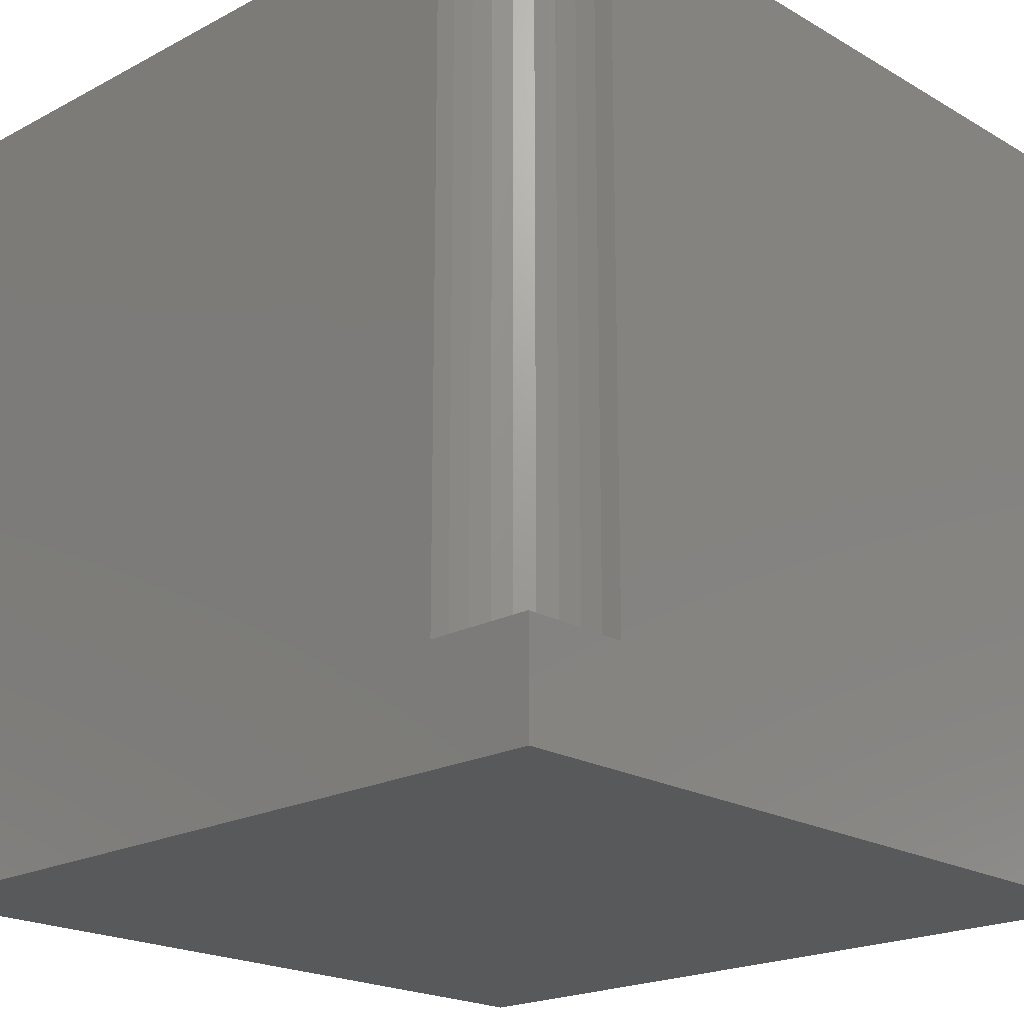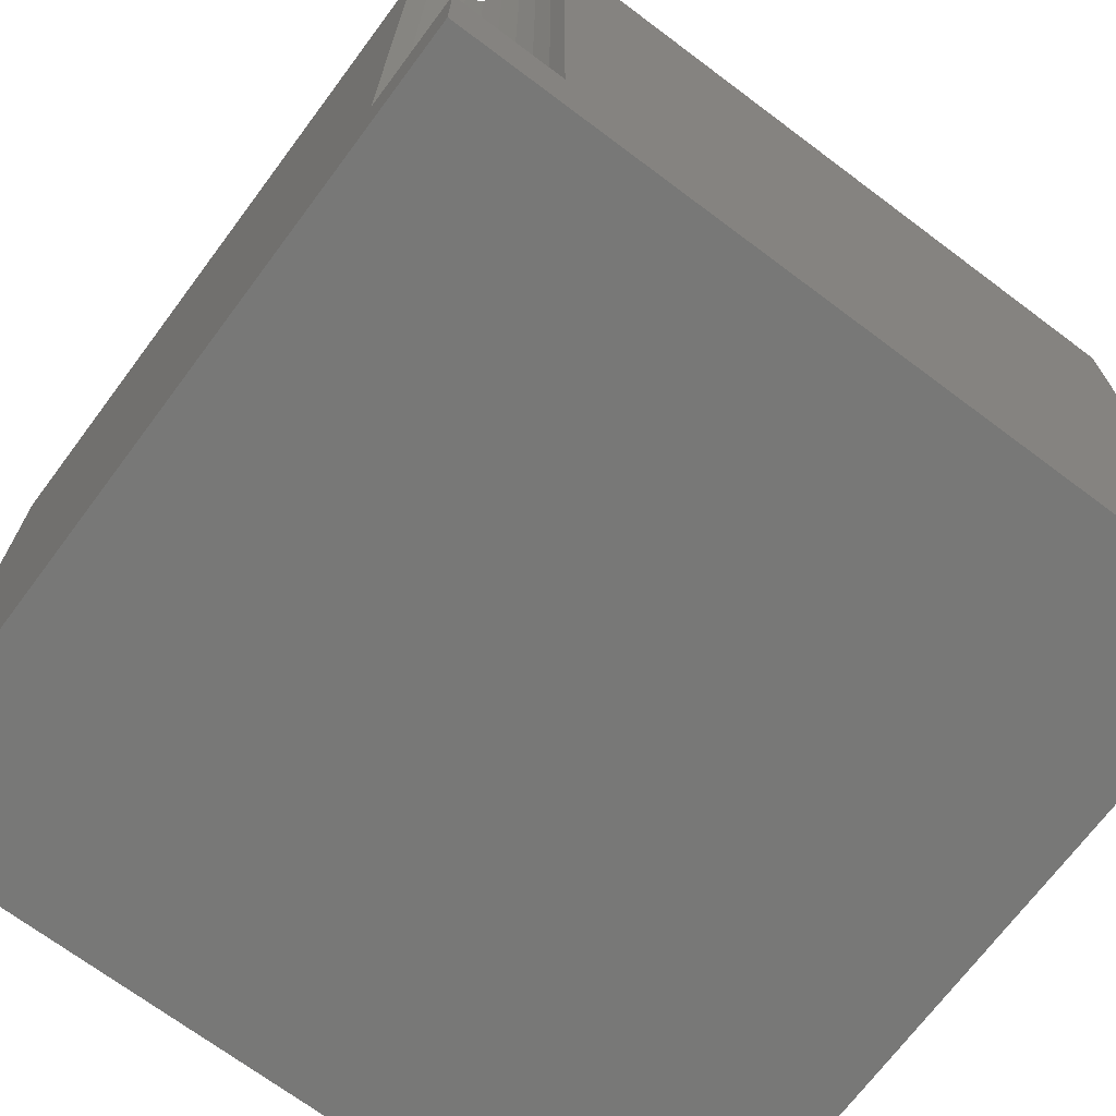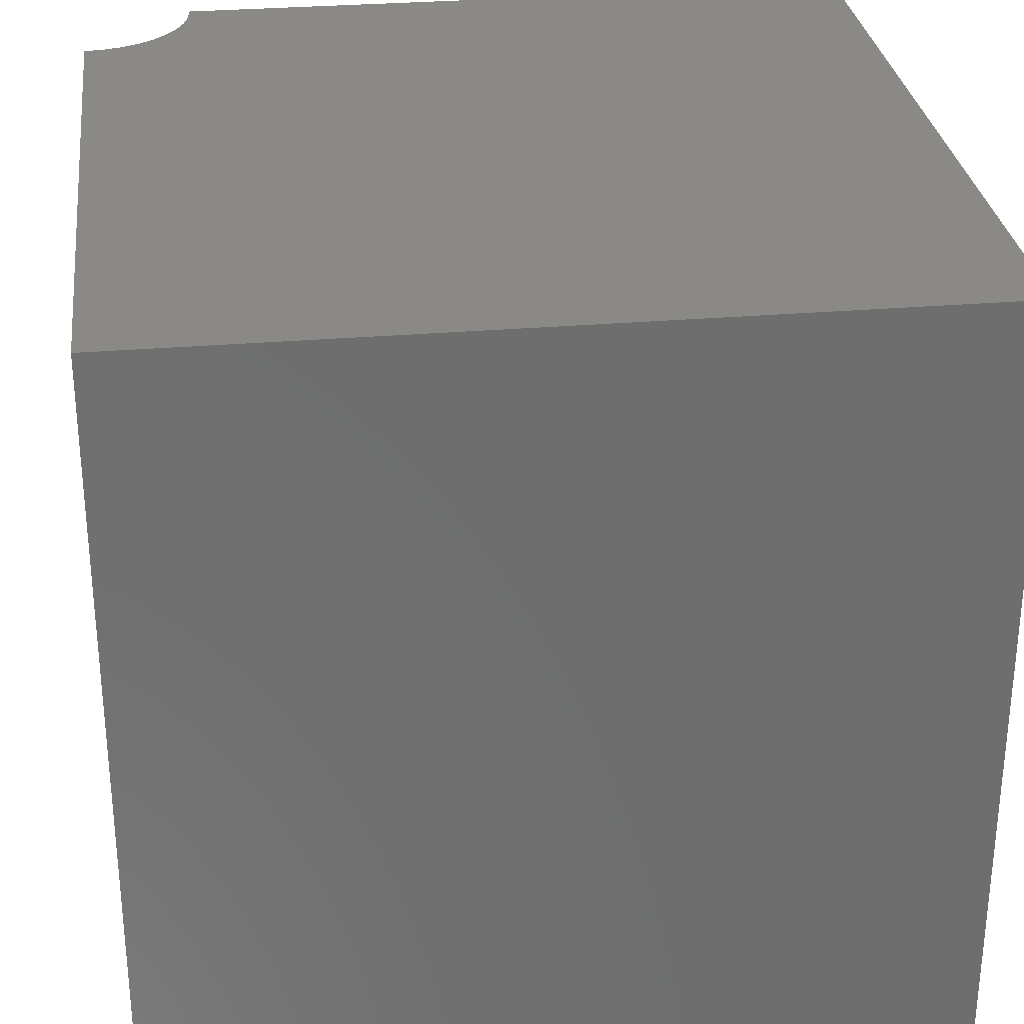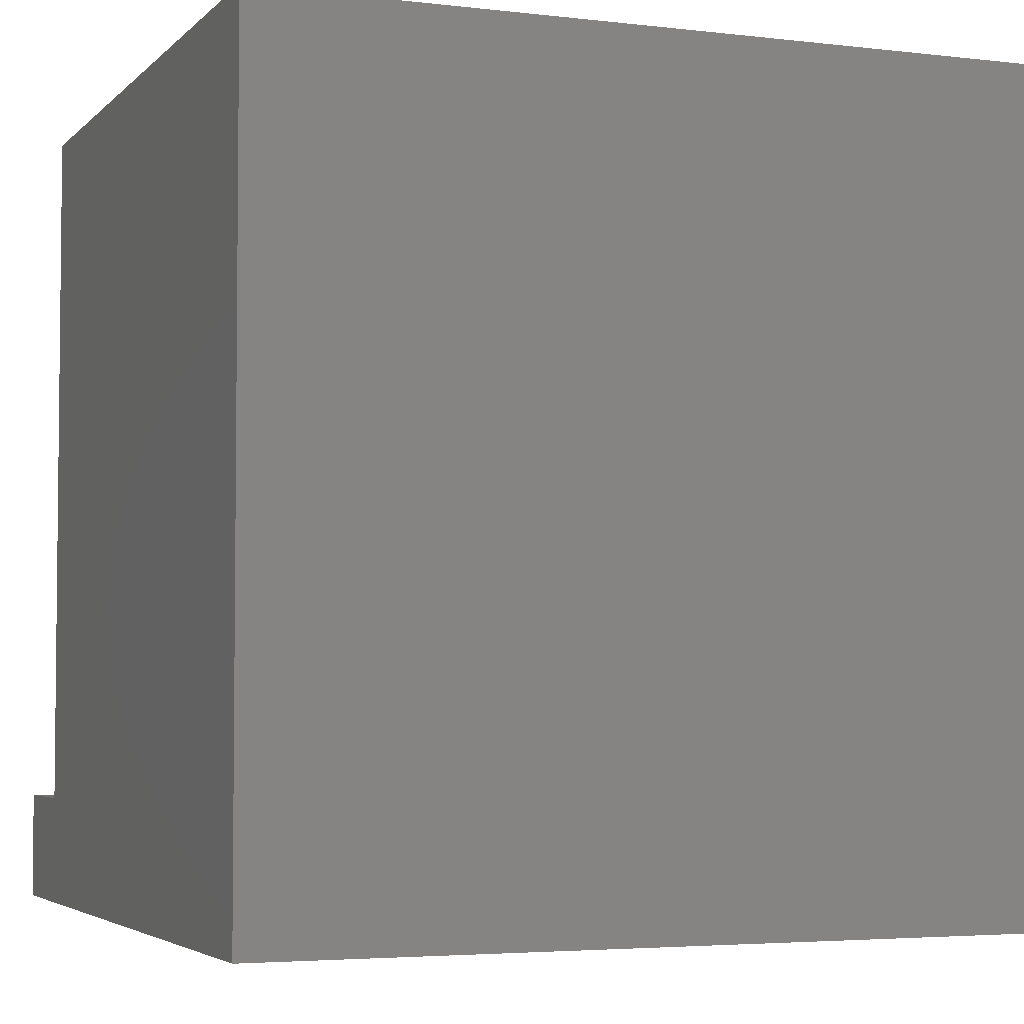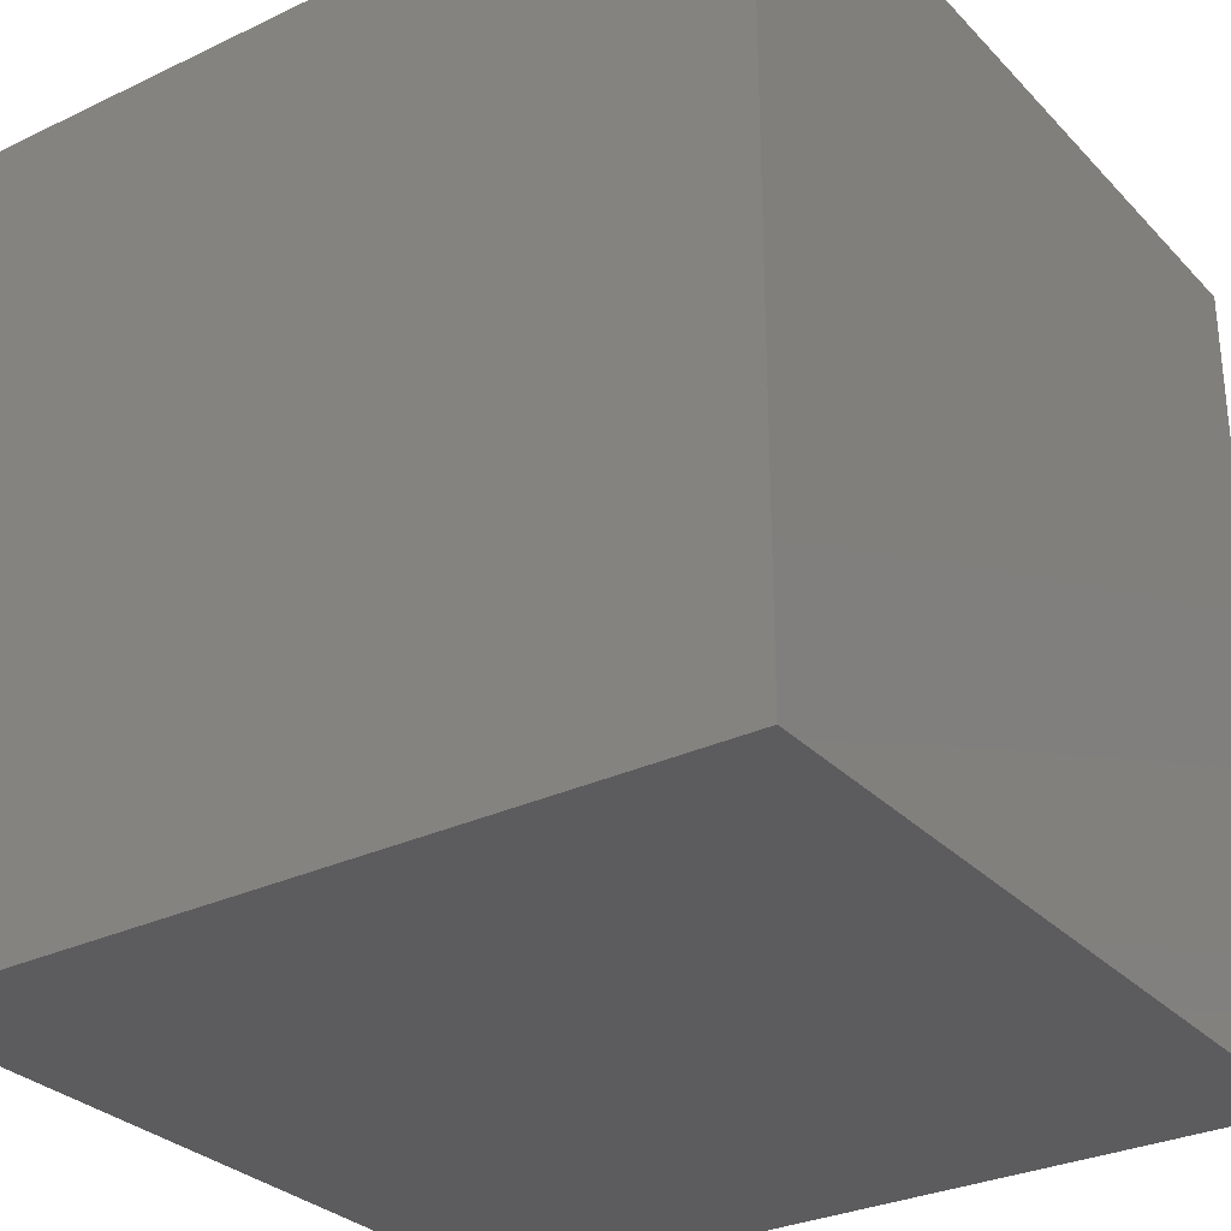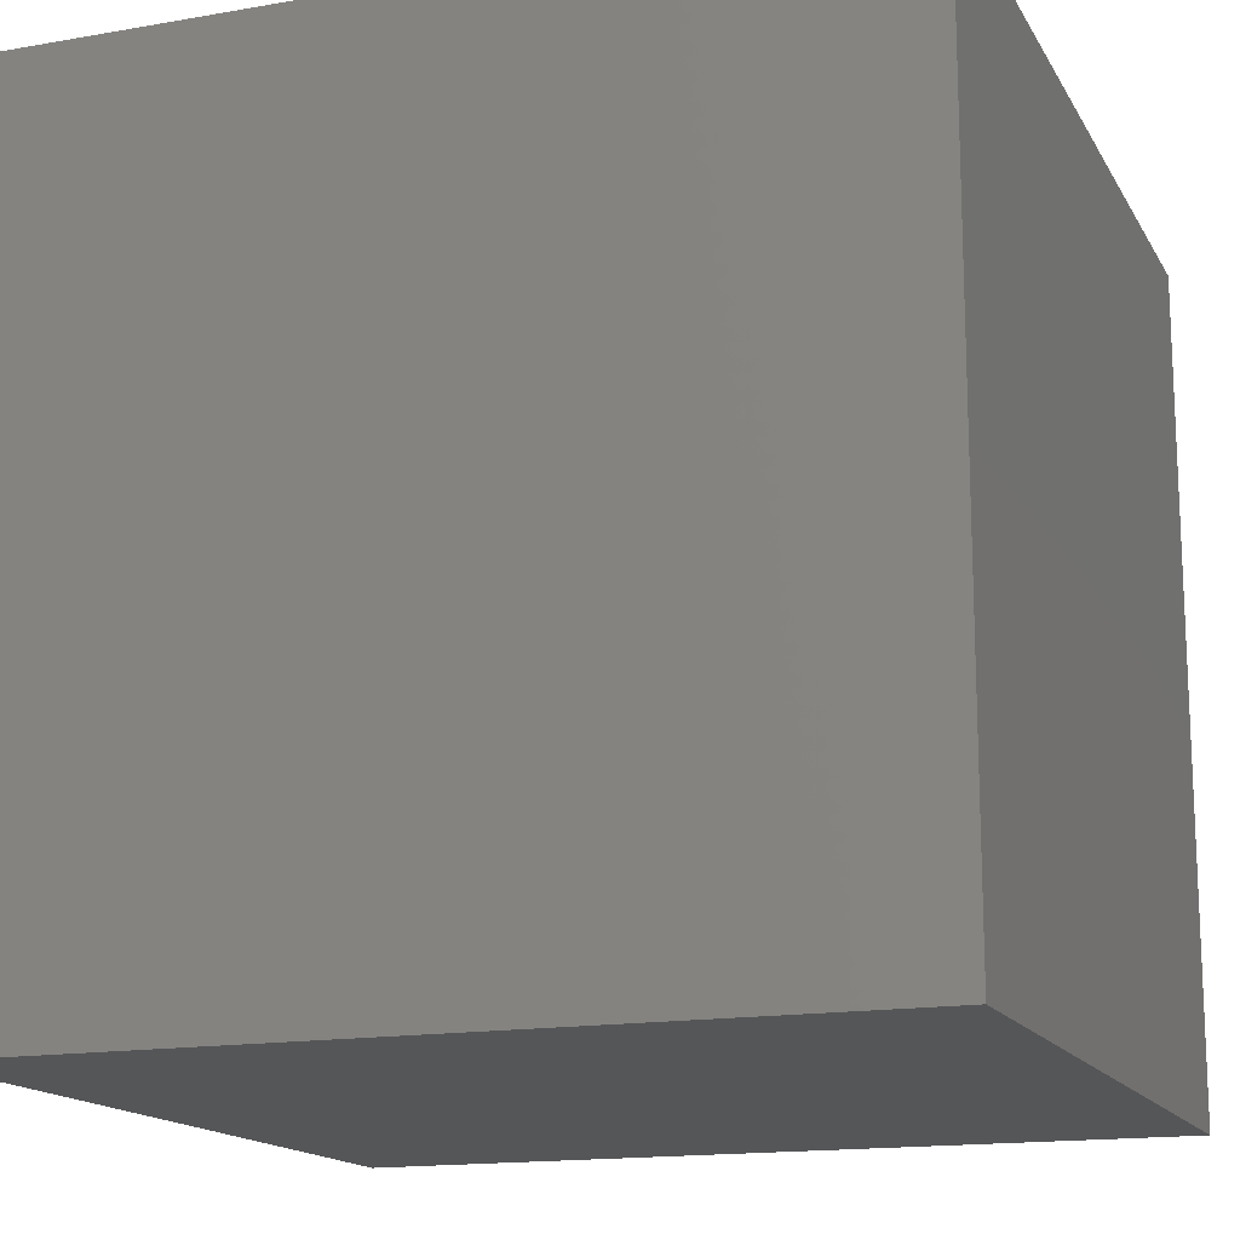
<metadata>
{"format":"stl","ext":"stl","renderer":"f3d","projection":"perspective","resolution":1024,"background":"white","views":[{"elev":-20.5,"azim":-136.3,"up":"+Z"},{"elev":-70.6,"azim":-126.8,"up":"+Z"},{"elev":29.8,"azim":-7.1,"up":"+Z"},{"elev":-4.0,"azim":-21.6,"up":"+Z"},{"elev":-30.0,"azim":124.7,"up":"+Y"},{"elev":-15.5,"azim":20.3,"up":"+Z"}]}
</metadata>
<code>
# stl→obj: 30 verts, 52 faces
v 0 10 1.349
v 0 10 0
v 0 8.654 1.349
v 0 0 0
v 0 8.654 10
v 0 0 10
v 0.2337 8.674 10
v 1.031 9.135 10
v 0.8652 8.969 10
v 10 0 10
v 0.673 8.834 10
v 0.4603 8.735 10
v 1.346 10 10
v 1.326 9.766 10
v 10 10 10
v 1.265 9.54 10
v 1.166 9.327 10
v 10 10 0
v 10 0 0
v 1.346 10 1.349
v -2.473e-16 8.654 1.349
v -2.473e-16 8.654 10
v 0.2337 8.674 1.349
v 0.4603 8.735 1.349
v 0.673 8.834 1.349
v 0.8652 8.969 1.349
v 1.031 9.135 1.349
v 1.166 9.327 1.349
v 1.265 9.54 1.349
v 1.326 9.766 1.349
f 1 2 3
f 3 2 4
f 3 4 5
f 5 4 6
f 7 5 6
f 8 9 10
f 10 9 11
f 10 11 6
f 6 11 12
f 6 12 7
f 13 14 15
f 15 14 16
f 15 16 10
f 10 16 17
f 10 17 8
f 18 15 19
f 19 15 10
f 2 18 4
f 4 18 19
f 2 1 20
f 13 15 20
f 20 15 18
f 20 18 2
f 19 10 4
f 4 10 6
f 21 22 7
f 21 7 23
f 23 7 12
f 23 12 24
f 24 12 11
f 24 11 25
f 25 11 9
f 25 9 26
f 26 9 8
f 26 8 27
f 27 8 17
f 27 17 28
f 28 17 16
f 28 16 29
f 29 16 14
f 29 14 30
f 30 14 13
f 30 13 20
f 21 23 1
f 1 23 24
f 1 24 25
f 25 26 1
f 1 26 27
f 1 27 28
f 28 29 1
f 1 29 30
f 1 30 20

</code>
